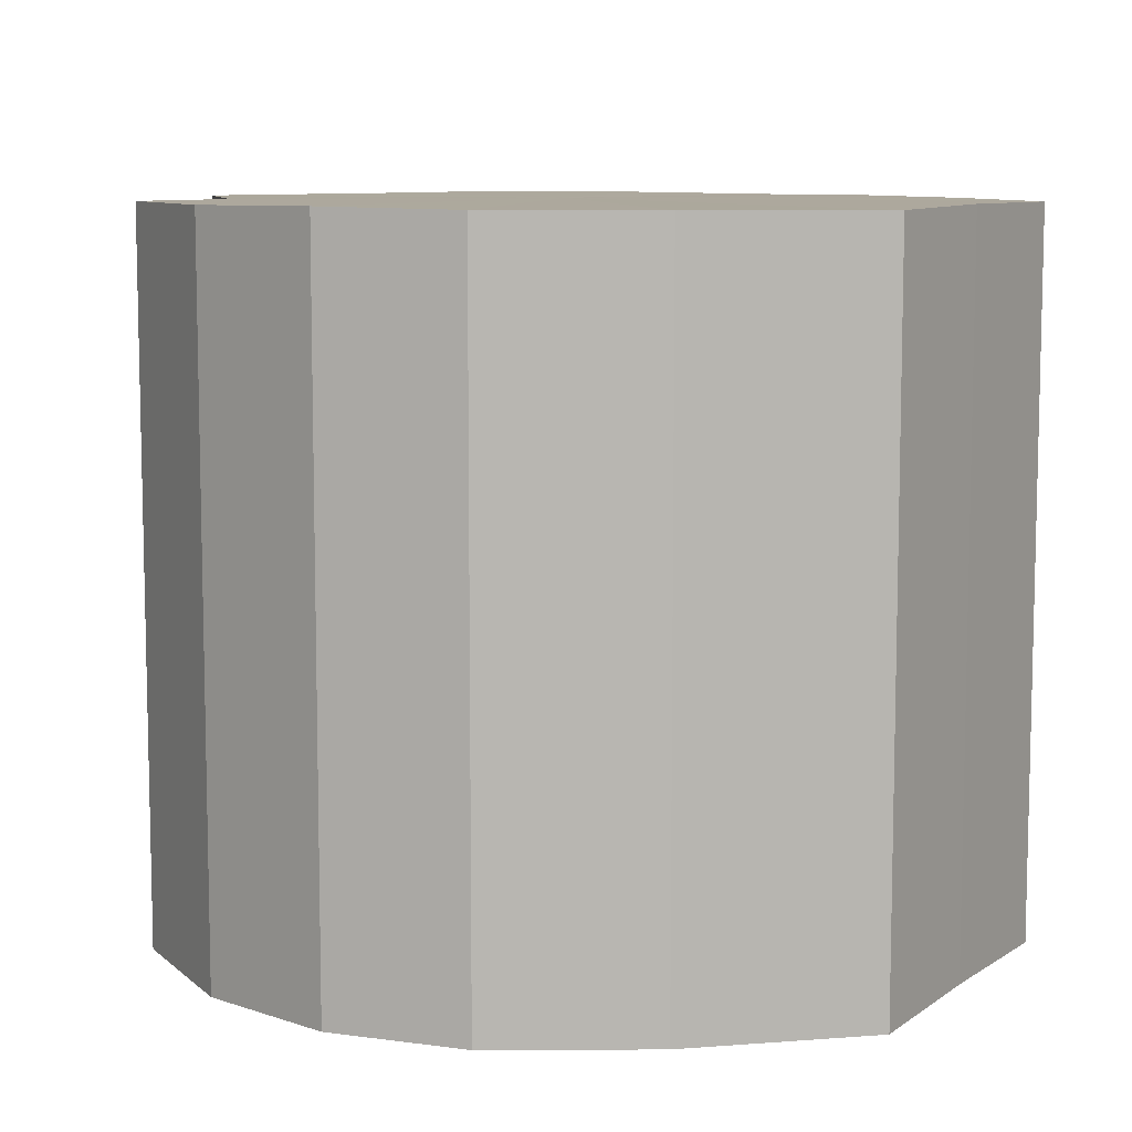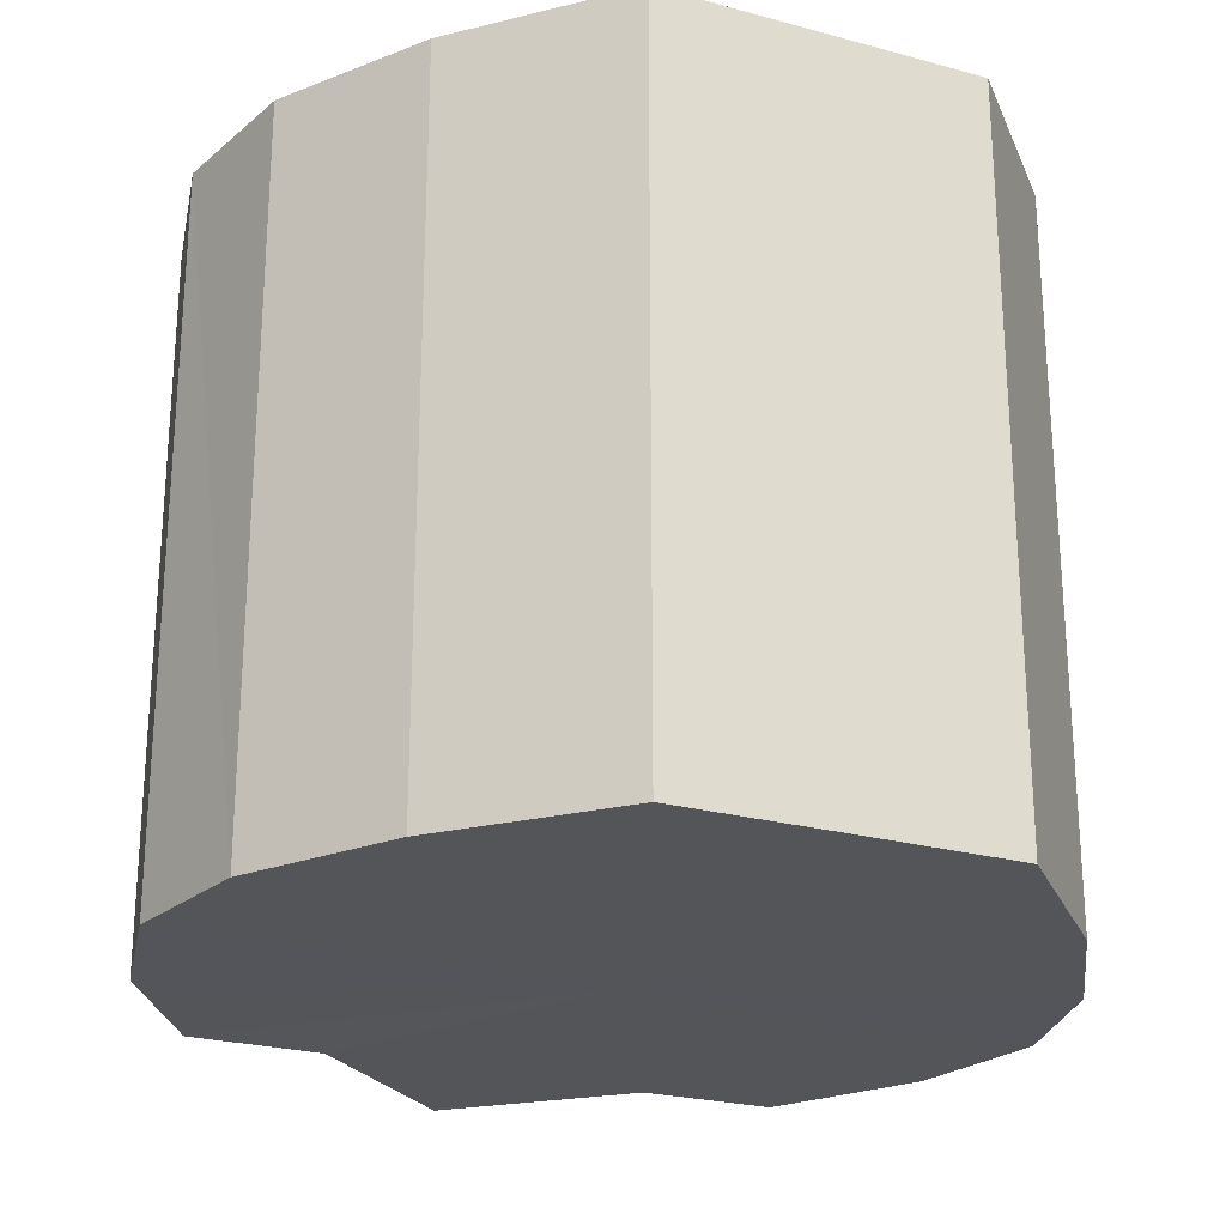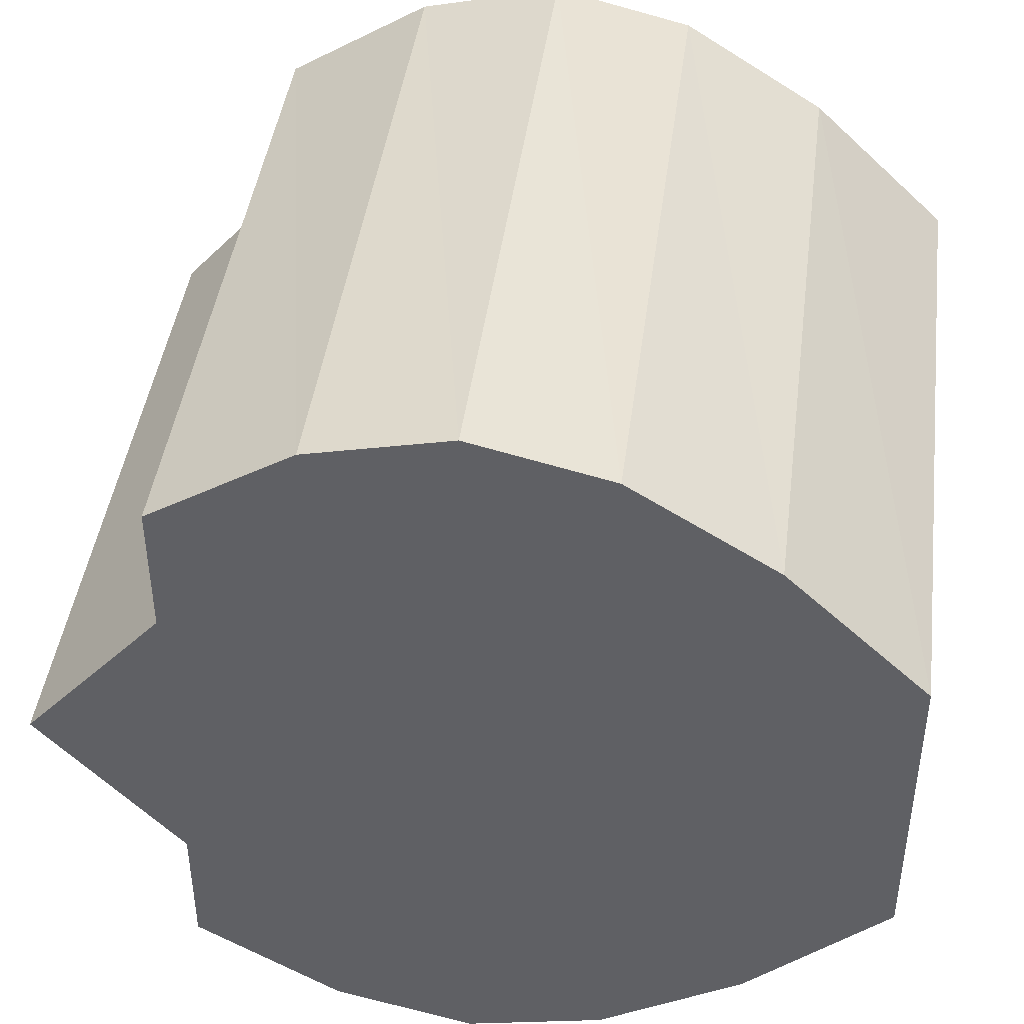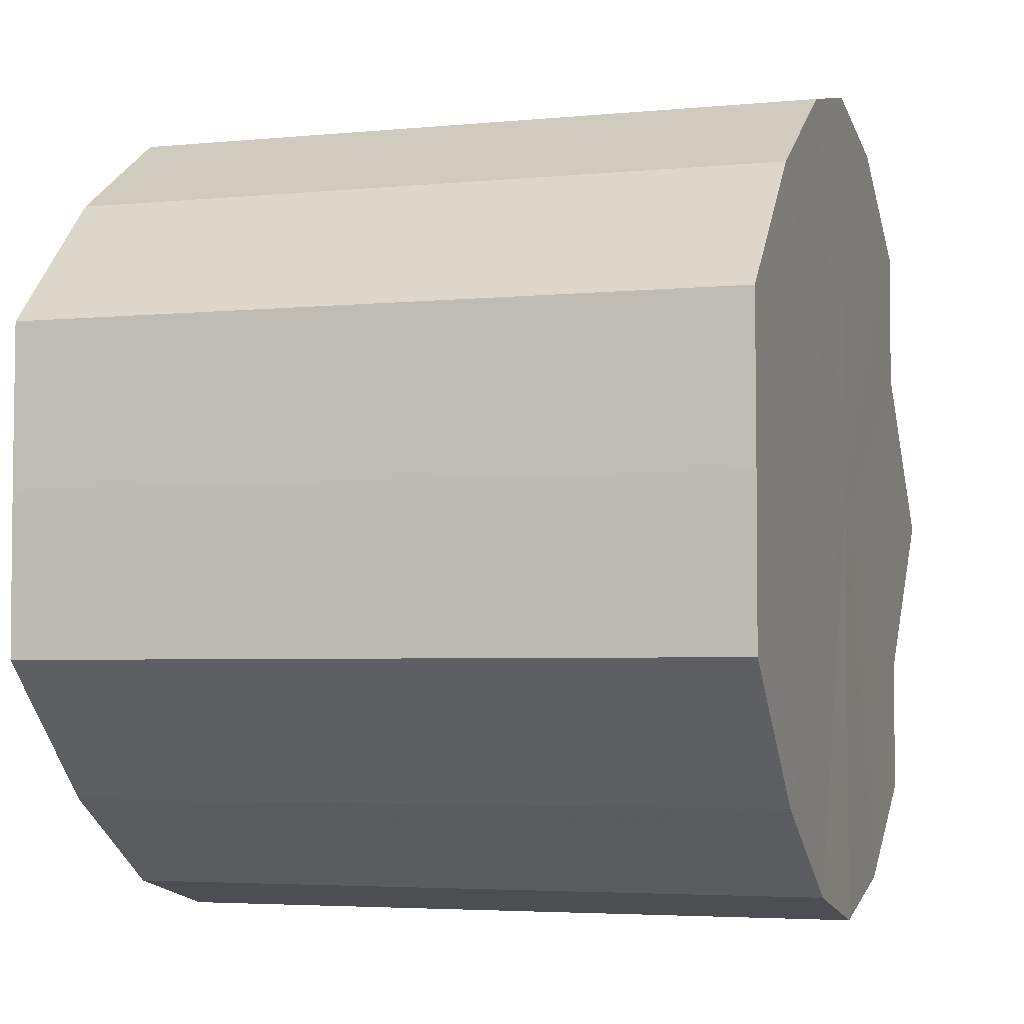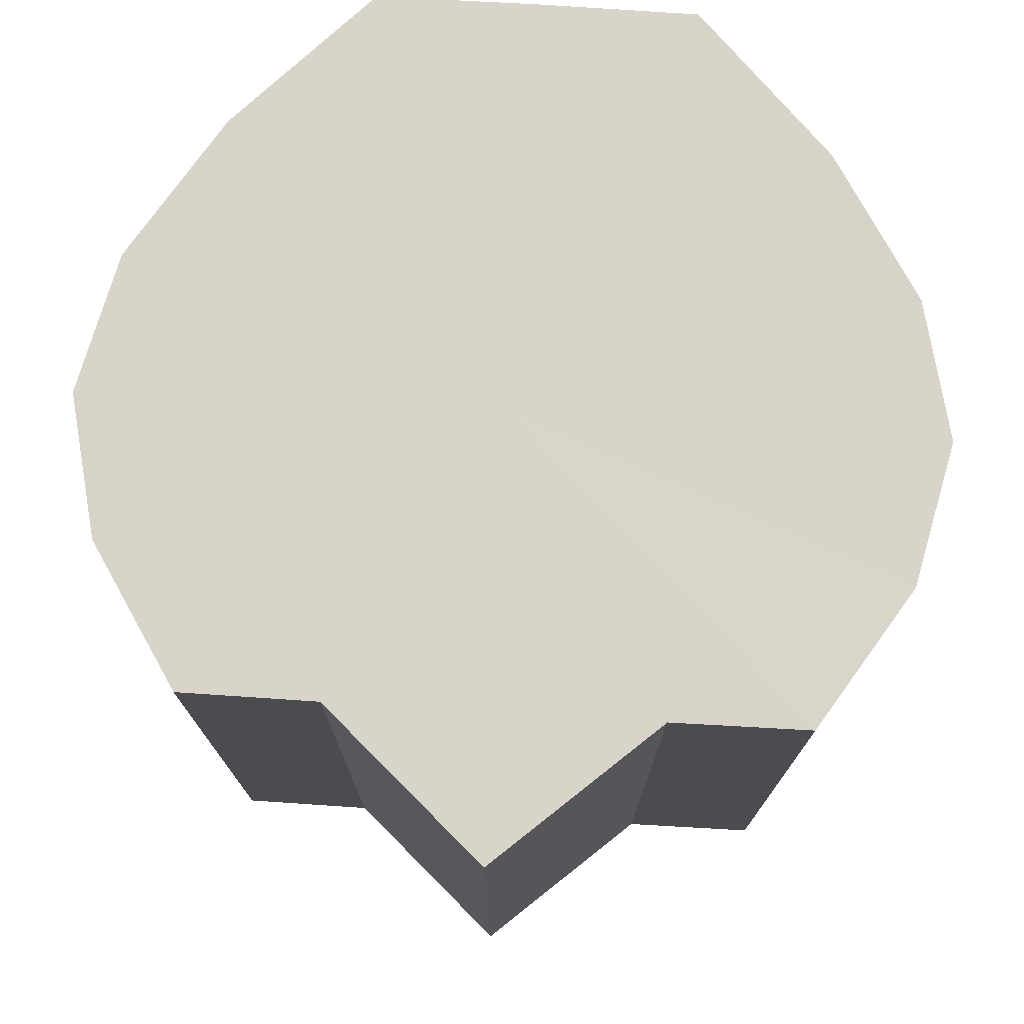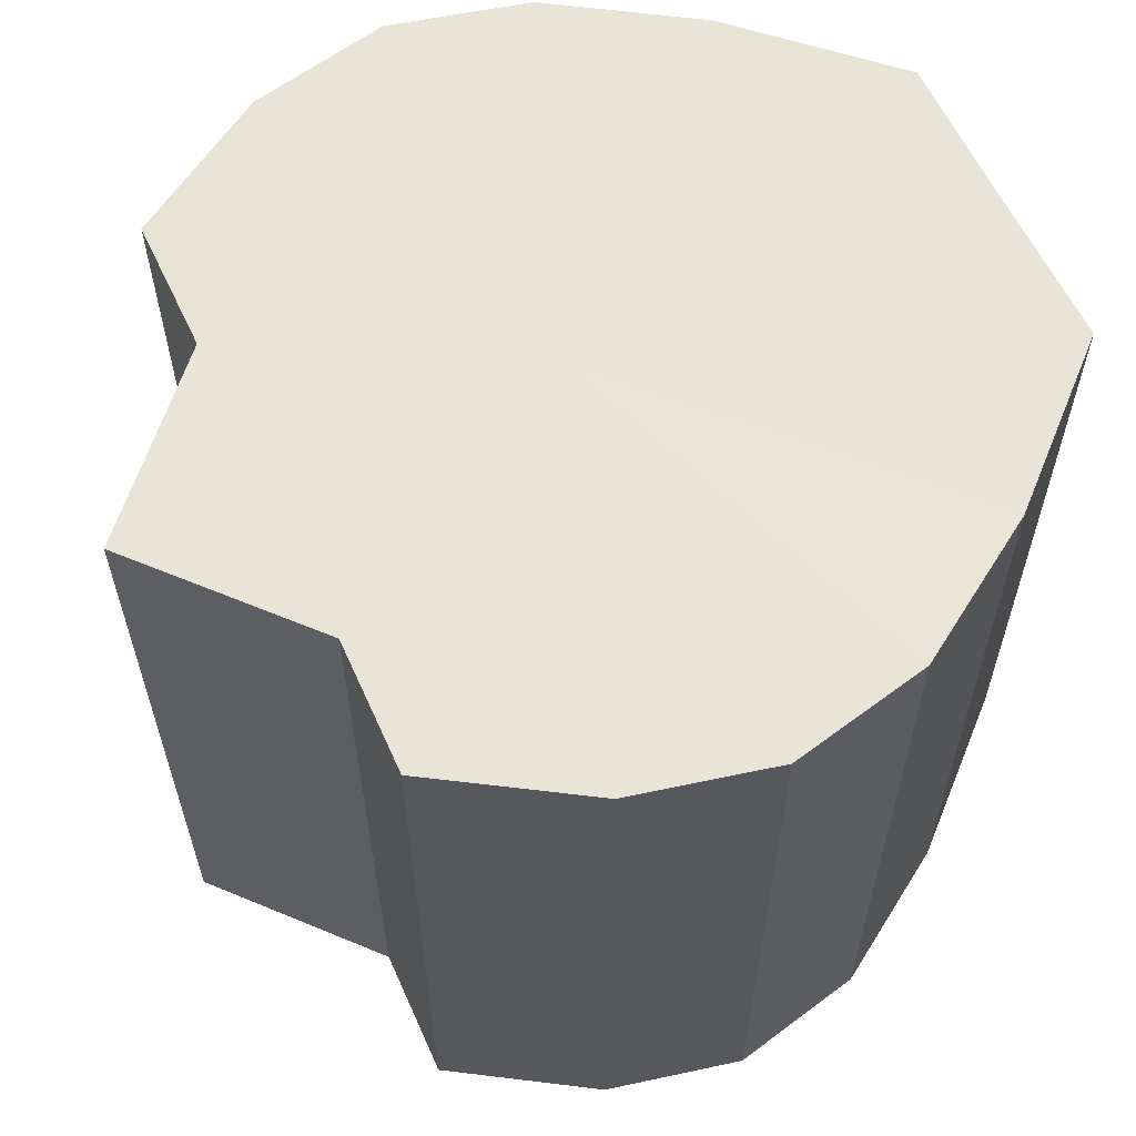
<metadata>
{"format":"obj","ext":"obj","renderer":"f3d","projection":"perspective","resolution":1024,"background":"white","views":[{"elev":8.7,"azim":-149.1,"up":"+Y"},{"elev":-24.6,"azim":-114.2,"up":"+Y"},{"elev":43.4,"azim":-172.6,"up":"+Z"},{"elev":-4.0,"azim":-72.1,"up":"+Z"},{"elev":75.3,"azim":93.4,"up":"+Y"},{"elev":60.8,"azim":155.0,"up":"+Y"}]}
</metadata>
<code>
o 13786
v 2207 1876 14.77
v 2207 1876 14.78
v 2207 1875 14.77
v 2207 1876 14.78
v 2207 1875 14.78
v 2207 1876 14.78
v 2207 1875 14.78
v 2207 1876 14.79
v 2207 1875 14.78
v 2207 1876 14.8
v 2207 1875 14.79
v 2207 1876 14.78
v 2207 1875 14.78
v 2207 1876 14.79
v 2207 1875 14.79
v 2207 1876 14.8
v 2207 1875 14.8
v 2207 1876 14.81
v 2207 1875 14.81
v 2207 1876 14.82
v 2207 1875 14.82
v 2207 1876 14.83
v 2207 1875 14.83
v 2207 1876 14.83
v 2207 1875 14.83
v 2207 1876 14.83
v 2207 1875 14.83
v 2207 1876 14.82
v 2207 1875 14.82
v 2207 1876 14.81
v 2207 1875 14.81
v 2207 1876 14.8
v 2207 1875 14.8
v 2207 1876 14.81
v 2207 1875 14.81
v 2207 1876 14.82
v 2207 1875 14.82
v 2207 1876 14.83
v 2207 1875 14.83
v 2207 1876 14.83
v 2207 1875 14.83
v 2207 1876 14.83
v 2207 1875 14.83
v 2207 1876 14.82
v 2207 1875 14.82
v 2207 1876 14.81
v 2207 1875 14.81
v 2207 1876 14.8
v 2207 1875 14.8
v 2207 1876 14.79
v 2207 1875 14.79
v 2207 1876 14.78
v 2207 1875 14.78
v 2207 1876 14.78
v 2207 1875 14.78
v 2207 1876 14.77
v 2207 1875 14.77
v 2207 1876 14.78
v 2207 1875 14.78
v 2207 1876 14.78
v 2207 1875 14.78
v 2207 1876 14.79
v 2207 1875 14.79
v 2207 1876 14.8
v 2207 1875 14.8
v 2207 1876 14.8
v 2207 1876 14.79
v 2207 1876 14.81
v 2207 1876 14.78
v 2207 1876 14.82
v 2207 1876 14.78
v 2207 1876 14.83
v 2207 1876 14.77
v 2207 1876 14.83
v 2207 1876 14.78
v 2207 1876 14.83
v 2207 1876 14.78
v 2207 1876 14.82
v 2207 1876 14.79
v 2207 1876 14.81
v 2207 1876 14.8
v 2207 1875 14.8
v 2207 1875 14.77
v 2207 1875 14.78
v 2207 1875 14.78
v 2207 1875 14.78
v 2207 1875 14.78
v 2207 1875 14.79
v 2207 1875 14.79
v 2207 1875 14.8
v 2207 1875 14.8
v 2207 1875 14.81
v 2207 1875 14.81
v 2207 1875 14.82
v 2207 1875 14.82
v 2207 1875 14.83
v 2207 1875 14.83
v 2207 1875 14.83
f 1 2 3
f 2 4 5
f 6 1 7
f 4 8 9
f 8 10 11
f 12 6 13
f 14 12 15
f 16 14 17
f 18 16 19
f 20 18 21
f 22 20 23
f 24 22 25
f 26 24 27
f 28 26 29
f 30 28 31
f 32 30 33
f 33 34 35
f 35 36 37
f 37 38 39
f 39 40 41
f 41 42 43
f 43 44 45
f 45 46 47
f 47 48 49
f 49 50 51
f 51 52 53
f 53 54 55
f 55 56 57
f 57 58 59
f 59 60 61
f 61 62 63
f 63 64 65
f 66 64 67
f 66 68 64
f 66 67 69
f 66 70 68
f 66 69 71
f 66 72 70
f 66 71 73
f 66 74 72
f 66 73 75
f 66 76 74
f 66 75 77
f 66 78 76
f 66 77 79
f 66 80 78
f 66 79 81
f 66 81 80
f 82 83 84
f 82 85 83
f 82 84 86
f 82 87 85
f 82 86 88
f 82 89 87
f 82 88 90
f 82 91 89
f 82 90 92
f 82 93 91
f 82 92 94
f 82 95 93
f 82 94 96
f 82 97 95
f 82 96 98
f 82 98 97

</code>
